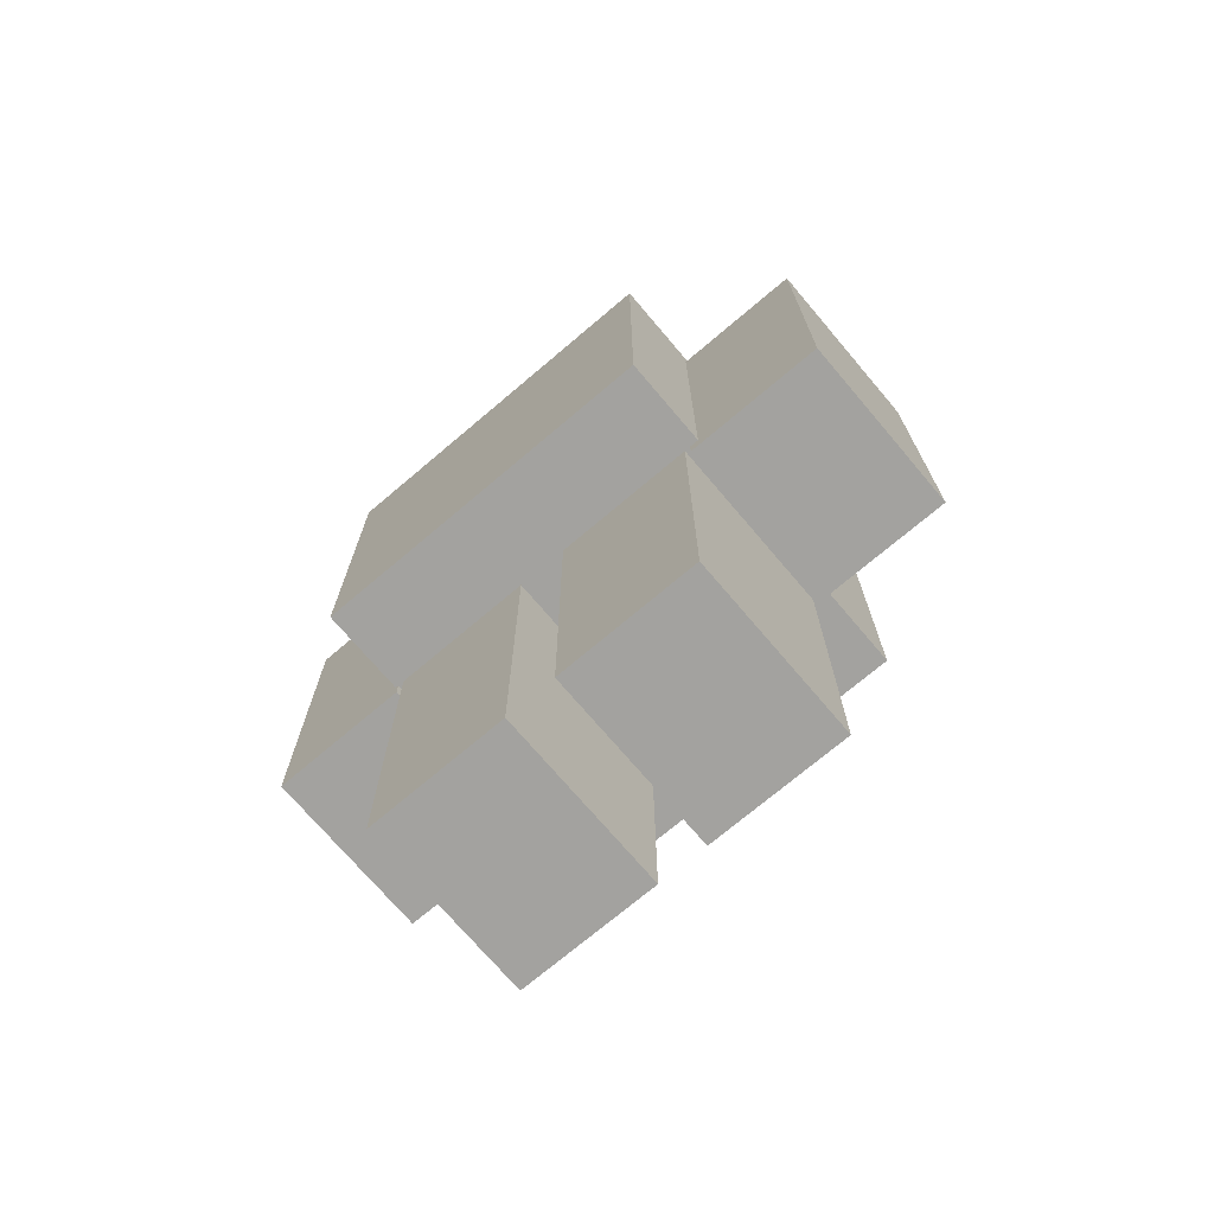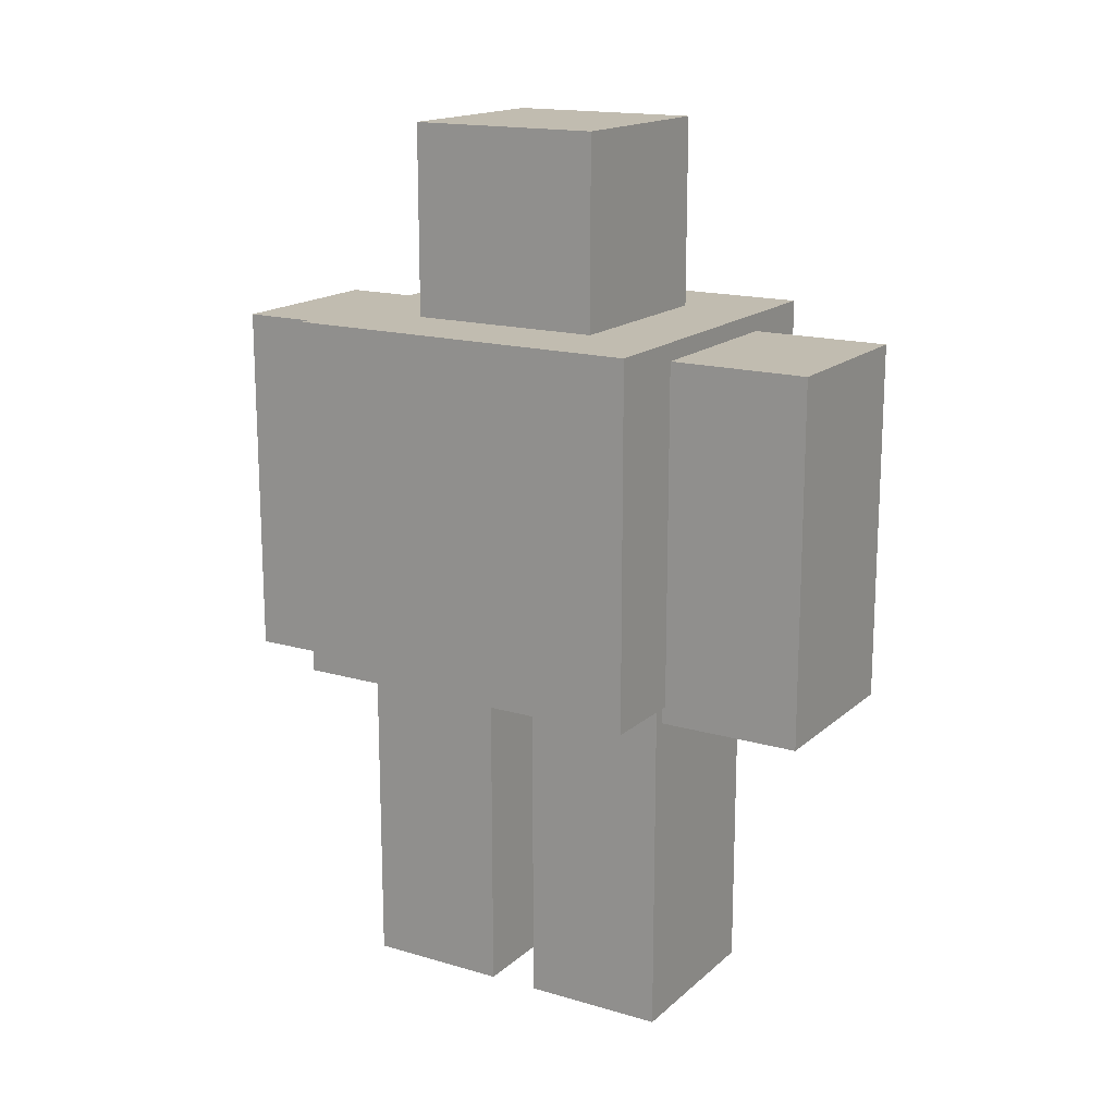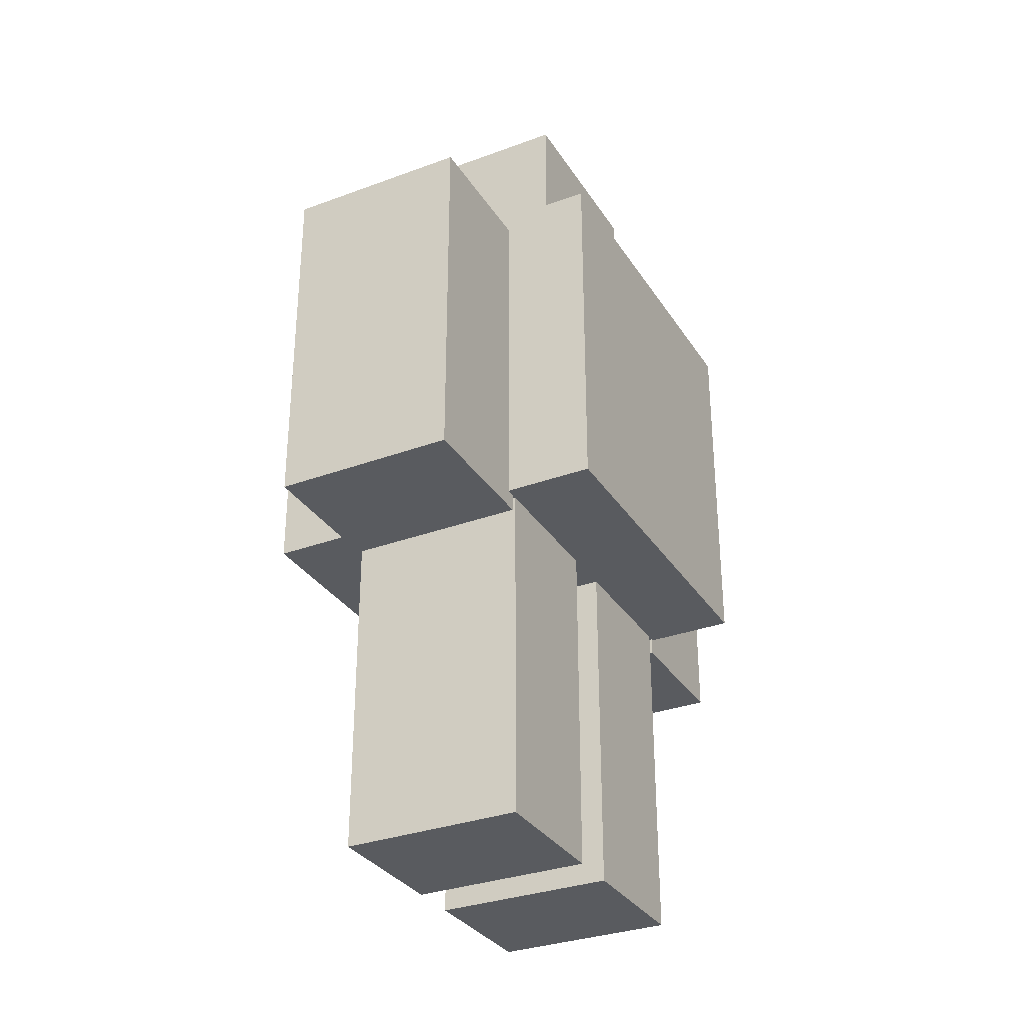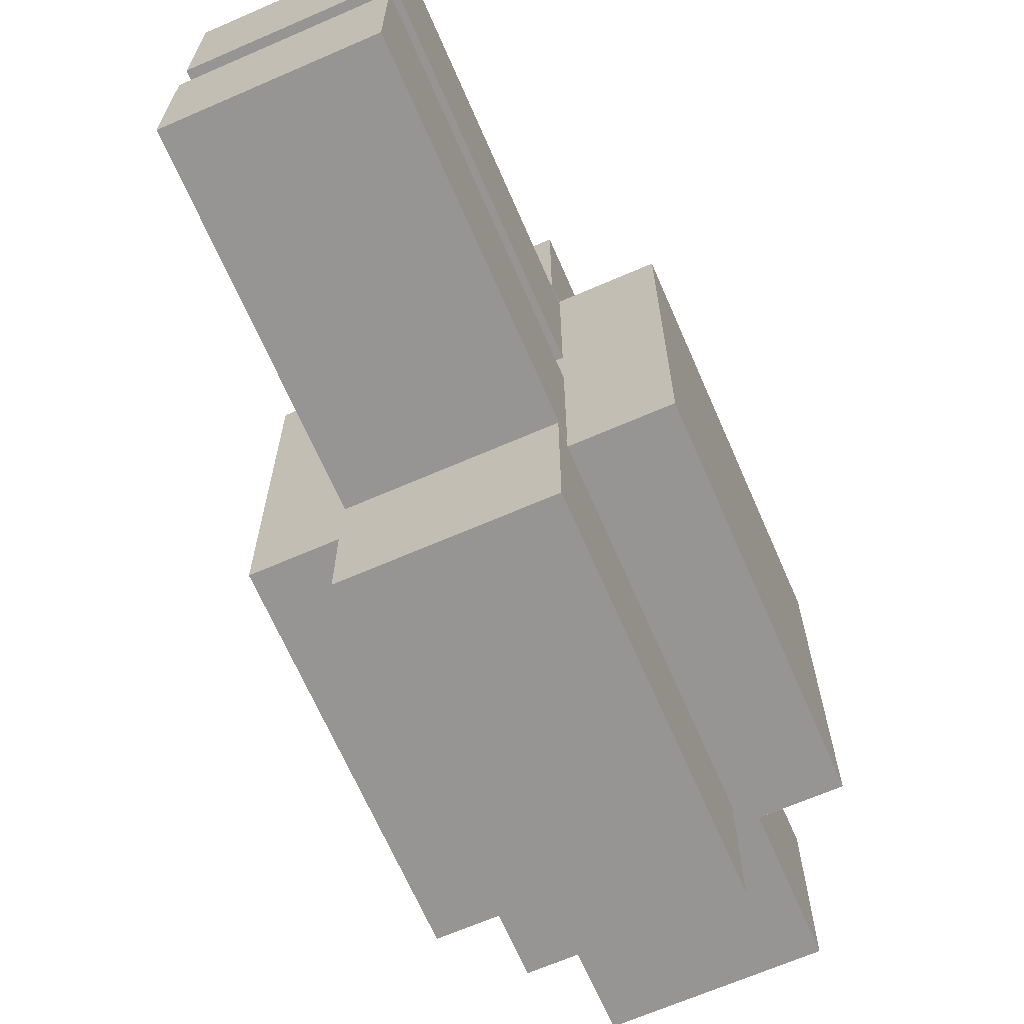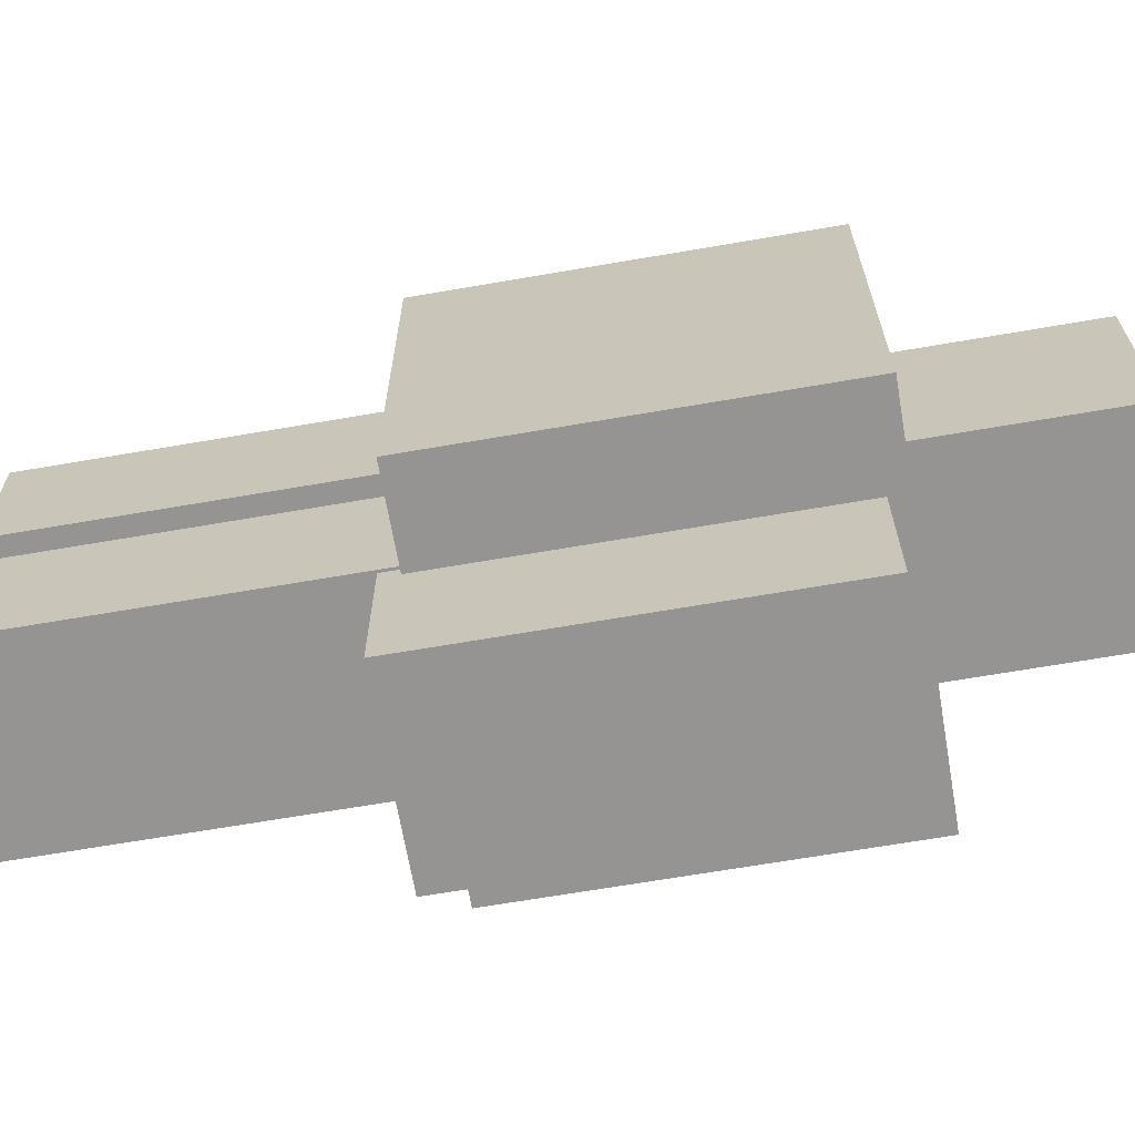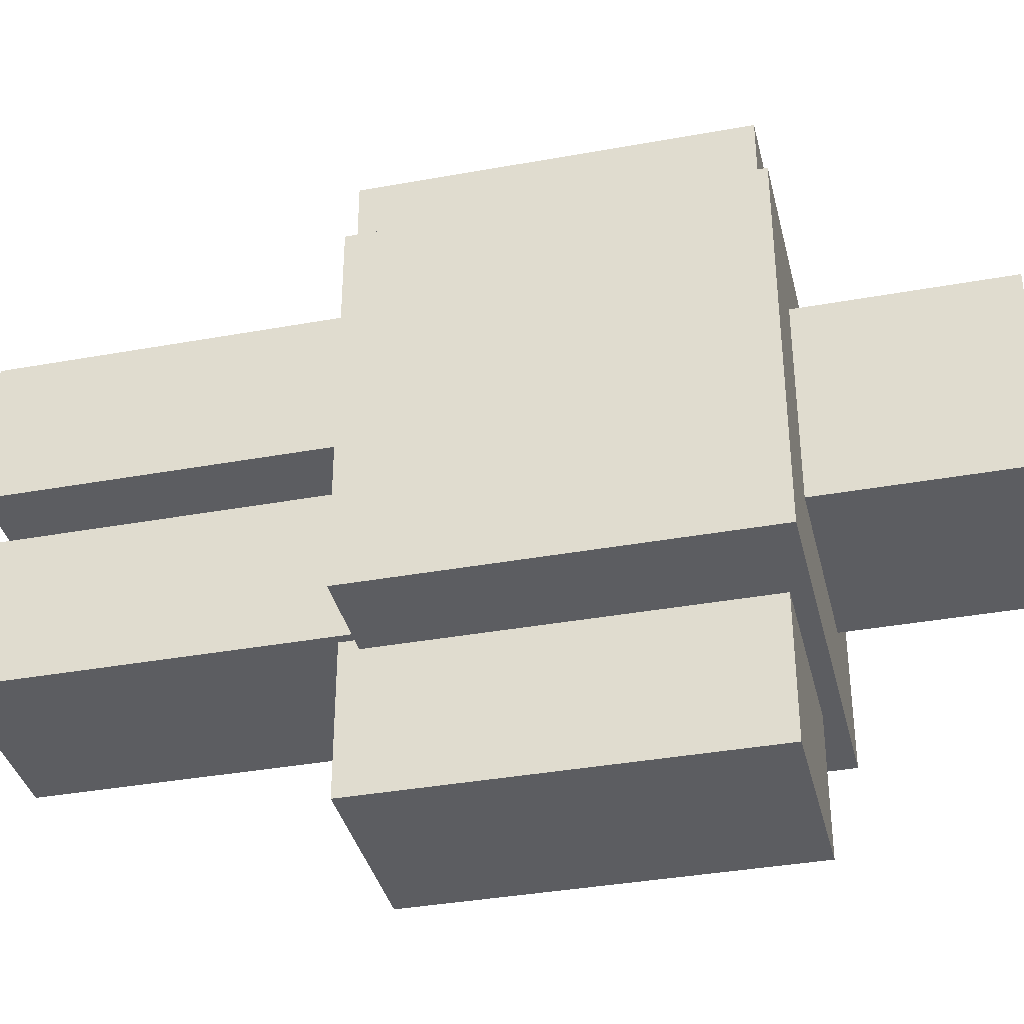
<metadata>
{"format":"obj","ext":"obj","renderer":"f3d","projection":"perspective","resolution":1024,"background":"white","views":[{"elev":-72.4,"azim":130.3,"up":"+Y"},{"elev":16.4,"azim":-59.1,"up":"+Y"},{"elev":-32.0,"azim":-152.6,"up":"+Y"},{"elev":-67.5,"azim":23.5,"up":"+Z"},{"elev":-67.1,"azim":99.8,"up":"+Z"},{"elev":-36.6,"azim":103.3,"up":"+Z"}]}
</metadata>
<code>
o Cube.005
v -0.5388 3.832 0.5388
v -0.5388 4.91 0.5388
v -0.5388 3.832 -0.5388
v -0.5388 4.91 -0.5388
v 0.5388 3.832 0.5388
v 0.5388 4.91 0.5388
v 0.5388 3.832 -0.5388
v 0.5388 4.91 -0.5388
f 1 2 4 3
f 3 4 8 7
f 7 8 6 5
f 5 6 2 1
f 3 7 5 1
f 8 4 2 6
o Cube.004
v -0.5052 1.757 1.776
v -0.5052 3.757 1.776
v -0.5052 1.757 0.9838
v -0.5052 3.757 0.9838
v 0.5052 1.757 1.776
v 0.5052 3.757 1.776
v 0.5052 1.757 0.9838
v 0.5052 3.757 0.9838
f 9 10 12 11
f 11 12 16 15
f 15 16 14 13
f 13 14 10 9
f 11 15 13 9
f 16 12 10 14
o Cube.003
v -0.5052 1.757 -0.9497
v -0.5052 3.757 -0.9497
v -0.5052 1.757 -1.742
v -0.5052 3.757 -1.742
v 0.5052 1.757 -0.9497
v 0.5052 3.757 -0.9497
v 0.5052 1.757 -1.742
v 0.5052 3.757 -1.742
f 17 18 20 19
f 19 20 24 23
f 23 24 22 21
f 21 22 18 17
f 19 23 21 17
f 24 20 18 22
o Cube.002
v -0.5052 -0.06161 -0.1234
v -0.5052 1.938 -0.1234
v -0.5052 -0.06161 -0.9157
v -0.5052 1.938 -0.9157
v 0.5052 -0.06161 -0.1234
v 0.5052 1.938 -0.1234
v 0.5052 -0.06161 -0.9157
v 0.5052 1.938 -0.9157
f 25 26 28 27
f 27 28 32 31
f 31 32 30 29
f 29 30 26 25
f 27 31 29 25
f 32 28 26 30
o Cube.001
v -0.5052 -0.06161 0.9472
v -0.5052 1.938 0.9472
v -0.5052 -0.06161 0.1549
v -0.5052 1.938 0.1549
v 0.5052 -0.06161 0.9472
v 0.5052 1.938 0.9472
v 0.5052 -0.06161 0.1549
v 0.5052 1.938 0.1549
f 33 34 36 35
f 35 36 40 39
f 39 40 38 37
f 37 38 34 33
f 35 39 37 33
f 40 36 34 38
o Cube
v 1 1.856 -1
v 1 1.856 1
v -1 1.856 1
v -1 1.856 -1
v 1 3.856 -1
v 1 3.856 1
v -1 3.856 1
v -1 3.856 -1
f 41 42 43 44
f 45 48 47 46
f 41 45 46 42
f 42 46 47 43
f 43 47 48 44
f 45 41 44 48

</code>
